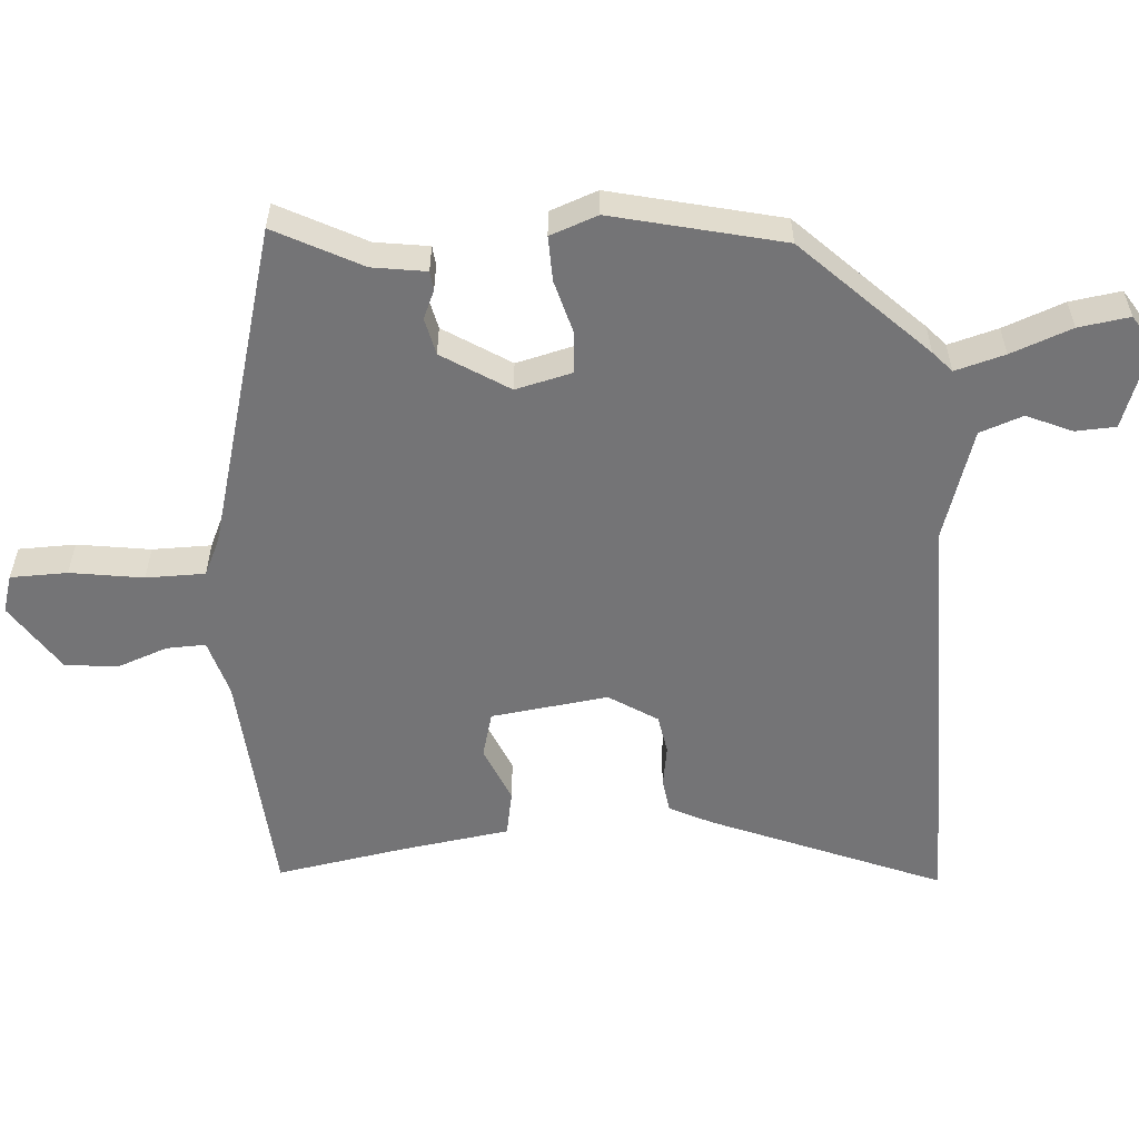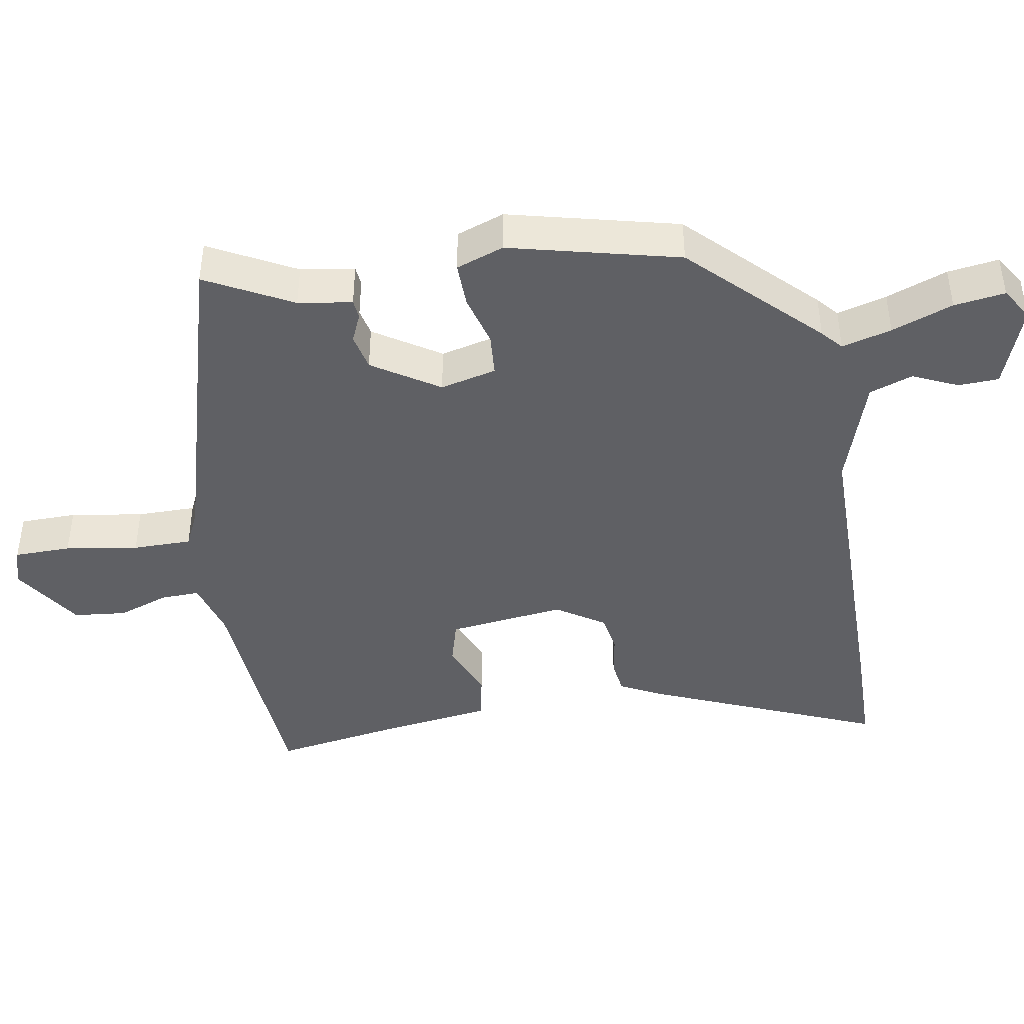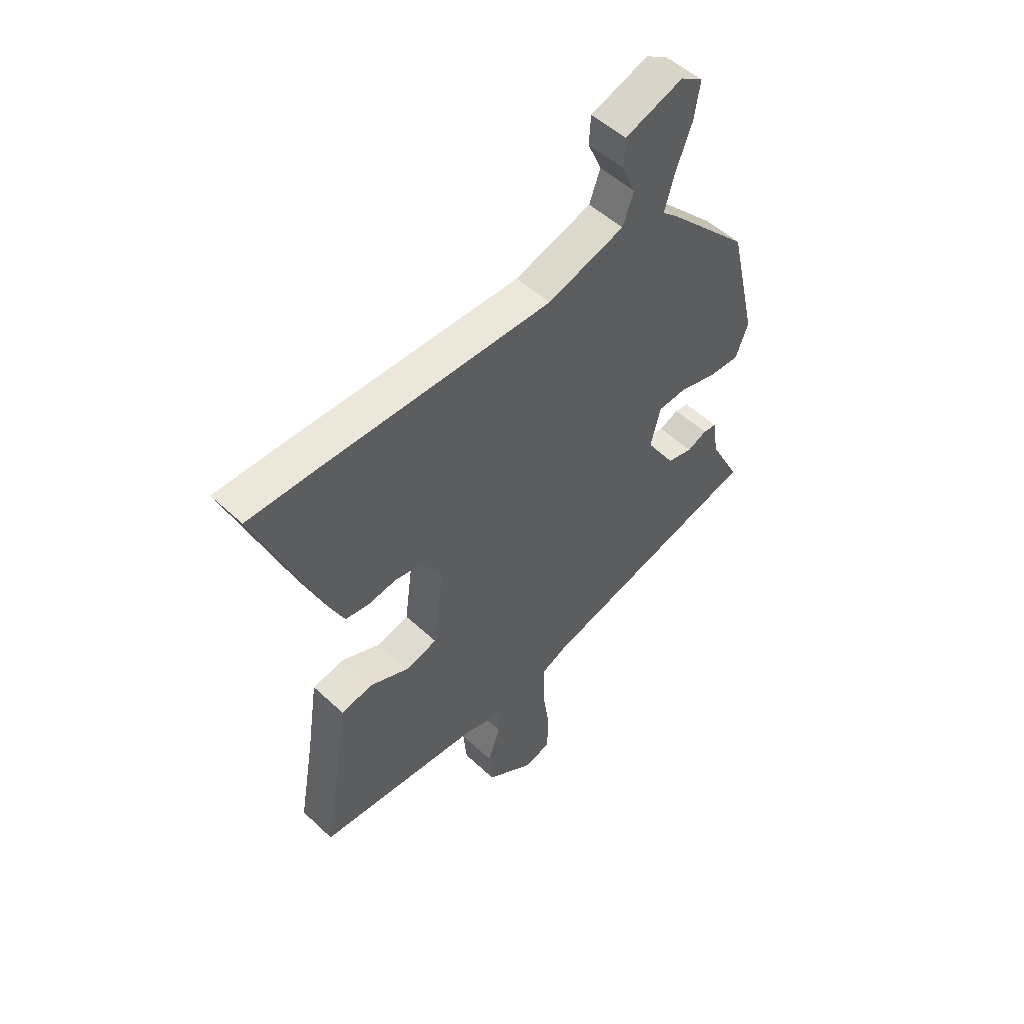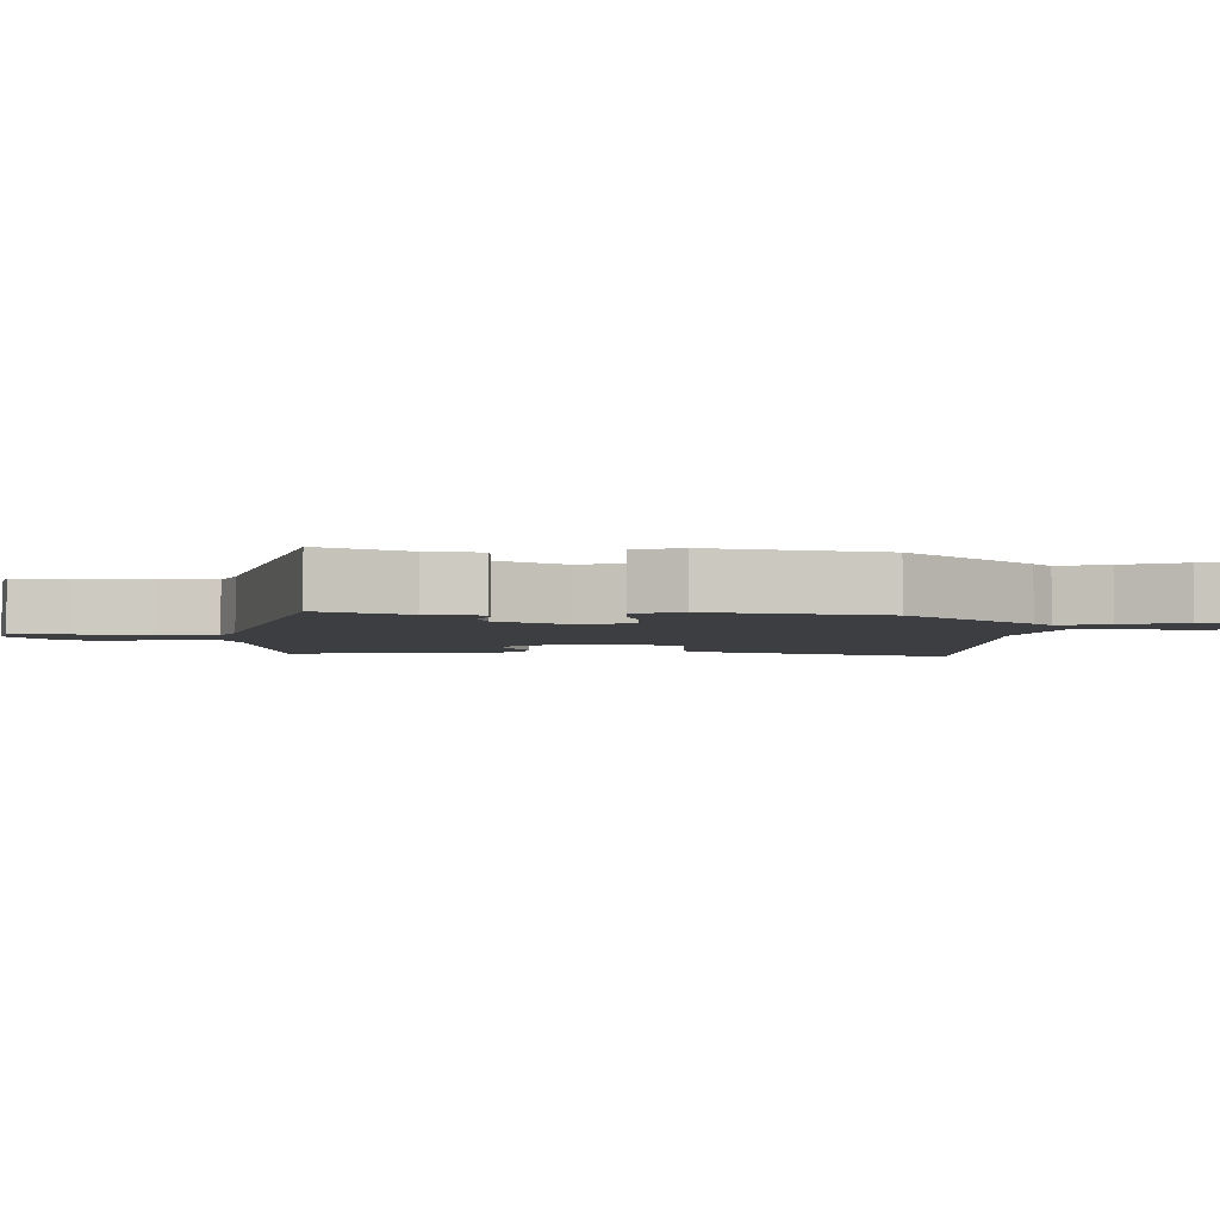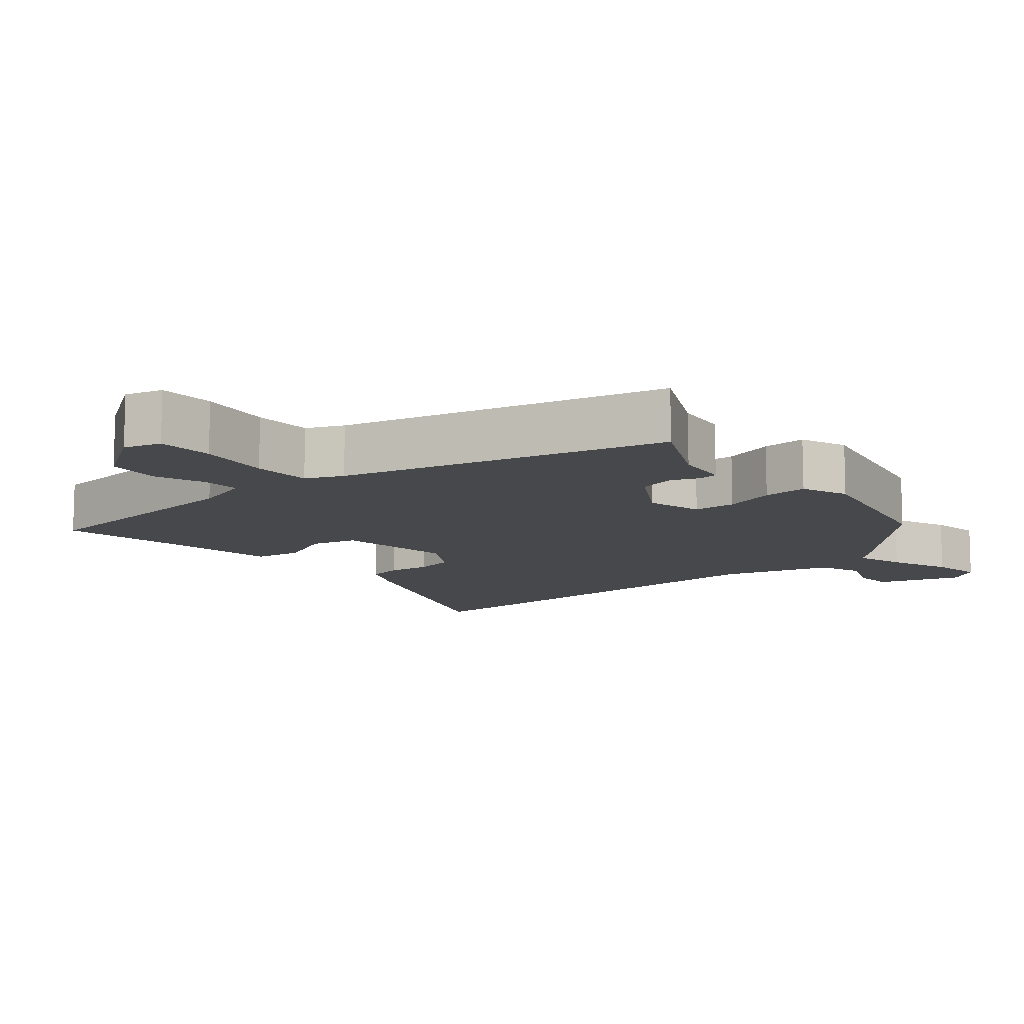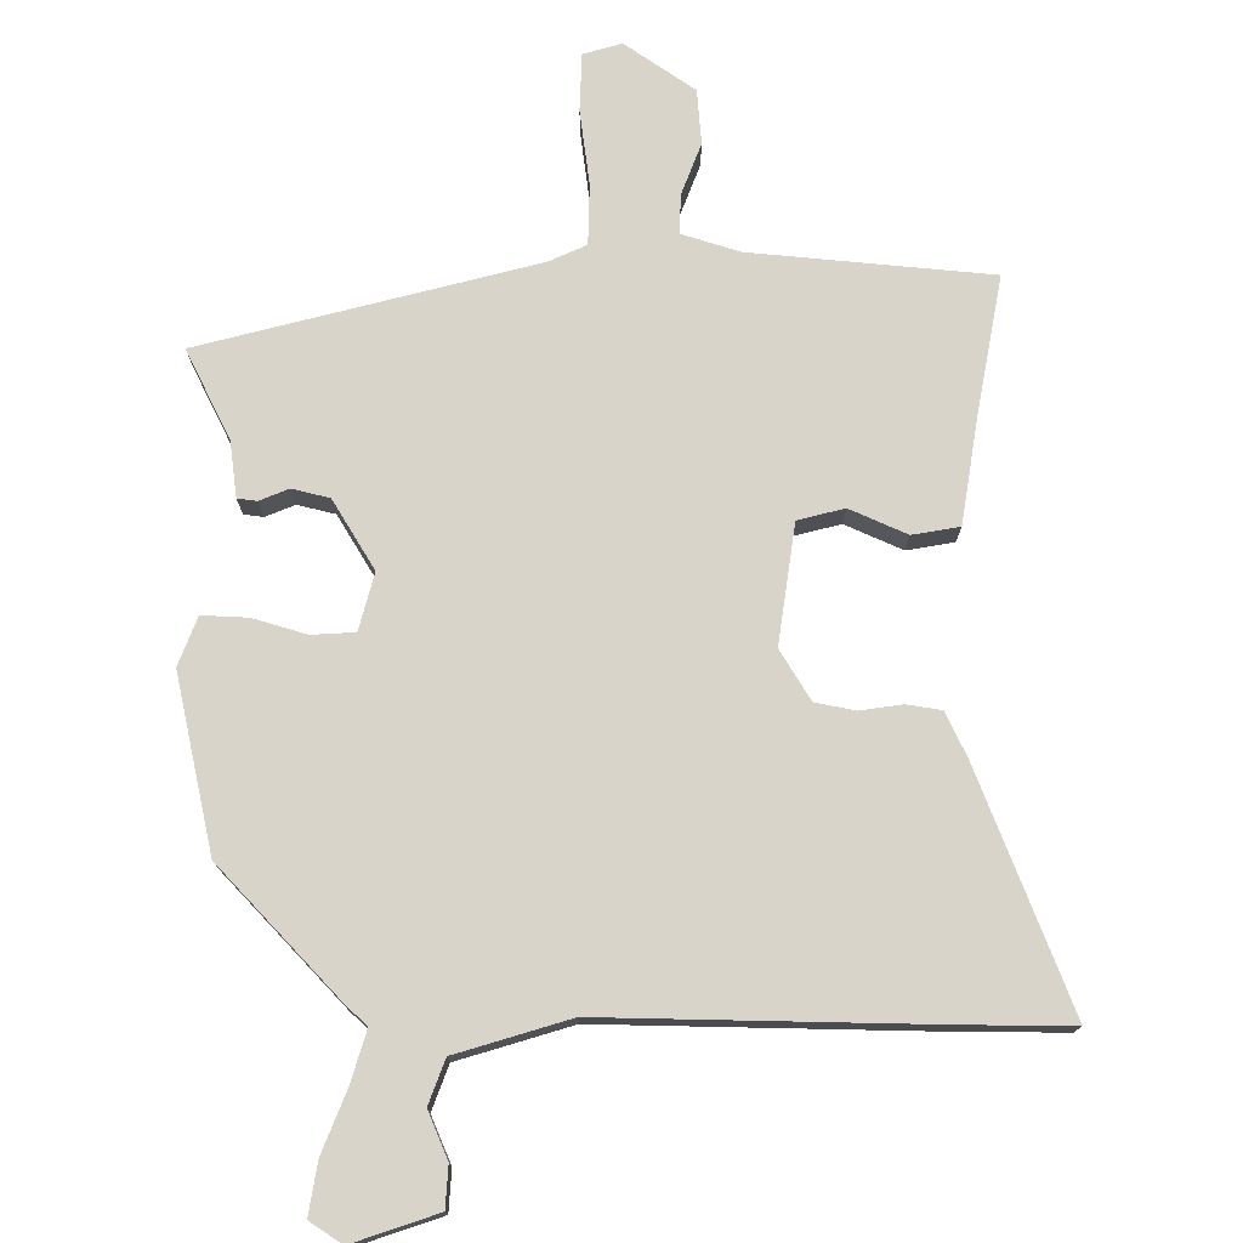
<metadata>
{"format":"obj","ext":"obj","renderer":"f3d","projection":"perspective","resolution":1024,"background":"white","views":[{"elev":-56.3,"azim":-86.1,"up":"+Y"},{"elev":-43.4,"azim":-80.9,"up":"+Y"},{"elev":51.6,"azim":135.3,"up":"+Z"},{"elev":-3.4,"azim":-91.0,"up":"+Y"},{"elev":-11.4,"azim":-139.3,"up":"+Y"},{"elev":75.4,"azim":0.8,"up":"+Y"}]}
</metadata>
<code>
v 0.444 0.07 0.5
v 0.591 0.07 0.499
v 0.46 0.07 0.175
v 0.43 0.07 0.114
v 0.382 0.07 0.107
v 0.324 0.07 0.116
v 0.269 0.07 0.106
v 0.226 0.07 0.038
v 0.248 0.07 -0.127
v 0.312 0.07 -0.144
v 0.391 0.07 -0.11
v 0.456 0.07 -0.122
v 0.479 0.07 -0.275
v 0.511 0.07 -0.458
v 0.179 0.07 -0.485
v 0.099 0.07 -0.509
v 0.101 0.07 -0.564
v 0.127 0.07 -0.634
v 0.12 0.07 -0.709
v 0.023 0.07 -0.774
v -0.03 0.07 -0.758
v -0.032 0.07 -0.678
v -0.017 0.07 -0.575
v -0.018 0.07 -0.492
v -0.07 0.07 -0.468
v -0.527 0.07 -0.344
v -0.464 0.07 -0.222
v -0.453 0.07 -0.146
v -0.426 0.07 -0.143
v -0.386 0.07 -0.16
v -0.334 0.07 -0.148
v -0.275 0.07 -0.054
v -0.295 0.07 0.025
v -0.355 0.07 0.029
v -0.429 0.07 0.008
v -0.492 0.07 0.006
v -0.517 0.07 0.073
v -0.461 0.07 0.313
v -0.293 0.07 0.486
v -0.264 0.07 0.512
v -0.284 0.07 0.582
v -0.317 0.07 0.668
v -0.328 0.07 0.74
v -0.283 0.07 0.769
v -0.166 0.07 0.728
v -0.163 0.07 0.671
v -0.191 0.07 0.607
v -0.169 0.07 0.546
v -0.013 0.07 0.497
v 0.444 0 0.5
v 0.591 0 0.499
v 0.46 0 0.175
v 0.43 0 0.114
v 0.382 0 0.107
v 0.324 0 0.116
v 0.269 0 0.106
v 0.226 0 0.038
v 0.248 0 -0.127
v 0.312 0 -0.144
v 0.391 0 -0.11
v 0.456 0 -0.122
v 0.479 0 -0.275
v 0.511 0 -0.458
v 0.179 0 -0.485
v 0.099 0 -0.509
v 0.101 0 -0.564
v 0.127 0 -0.634
v 0.12 0 -0.709
v 0.023 0 -0.774
v -0.03 0 -0.758
v -0.032 0 -0.678
v -0.017 0 -0.575
v -0.018 0 -0.492
v -0.07 0 -0.468
v -0.527 0 -0.344
v -0.464 0 -0.222
v -0.453 0 -0.146
v -0.426 0 -0.143
v -0.386 0 -0.16
v -0.334 0 -0.148
v -0.275 0 -0.054
v -0.295 0 0.025
v -0.355 0 0.029
v -0.429 0 0.008
v -0.492 0 0.006
v -0.517 0 0.073
v -0.461 0 0.313
v -0.293 0 0.486
v -0.264 0 0.512
v -0.284 0 0.582
v -0.317 0 0.668
v -0.328 0 0.74
v -0.283 0 0.769
v -0.166 0 0.728
v -0.163 0 0.671
v -0.191 0 0.607
v -0.169 0 0.546
v -0.013 0 0.497
f 44 45 46 47
f 44 47 48
f 41 42 43 44
f 40 41 44 48
f 39 40 48 49
f 34 35 36 37
f 33 34 37 38
f 27 28 29 30
f 25 26 27 30
f 24 25 30 31
f 20 21 22 23
f 20 23 24
f 17 18 19 20
f 16 17 20 24
f 15 16 24 31
f 13 14 15 31
f 10 11 12 13
f 9 10 13 31
f 3 4 5 6
f 3 6 7
f 2 3 7
f 1 2 7
f 49 1 7 8
f 33 38 39 49
f 32 33 49 8
f 8 9 31 32
f 96 95 94 93
f 97 96 93
f 93 92 91 90
f 97 93 90 89
f 98 97 89 88
f 86 85 84 83
f 87 86 83 82
f 79 78 77 76
f 79 76 75 74
f 80 79 74 73
f 72 71 70 69
f 73 72 69
f 69 68 67 66
f 73 69 66 65
f 80 73 65 64
f 80 64 63 62
f 62 61 60 59
f 80 62 59 58
f 55 54 53 52
f 56 55 52
f 56 52 51
f 56 51 50
f 57 56 50 98
f 98 88 87 82
f 57 98 82 81
f 81 80 58 57
f 1 50 51 2
f 2 51 52 3
f 3 52 53 4
f 4 53 54 5
f 5 54 55 6
f 6 55 56 7
f 7 56 57 8
f 8 57 58 9
f 9 58 59 10
f 10 59 60 11
f 11 60 61 12
f 12 61 62 13
f 13 62 63 14
f 14 63 64 15
f 15 64 65 16
f 16 65 66 17
f 17 66 67 18
f 18 67 68 19
f 19 68 69 20
f 20 69 70 21
f 21 70 71 22
f 22 71 72 23
f 23 72 73 24
f 24 73 74 25
f 25 74 75 26
f 26 75 76 27
f 27 76 77 28
f 28 77 78 29
f 29 78 79 30
f 30 79 80 31
f 31 80 81 32
f 32 81 82 33
f 33 82 83 34
f 34 83 84 35
f 35 84 85 36
f 36 85 86 37
f 37 86 87 38
f 38 87 88 39
f 39 88 89 40
f 40 89 90 41
f 41 90 91 42
f 42 91 92 43
f 43 92 93 44
f 44 93 94 45
f 45 94 95 46
f 46 95 96 47
f 47 96 97 48
f 48 97 98 49
f 49 98 50 1

</code>
